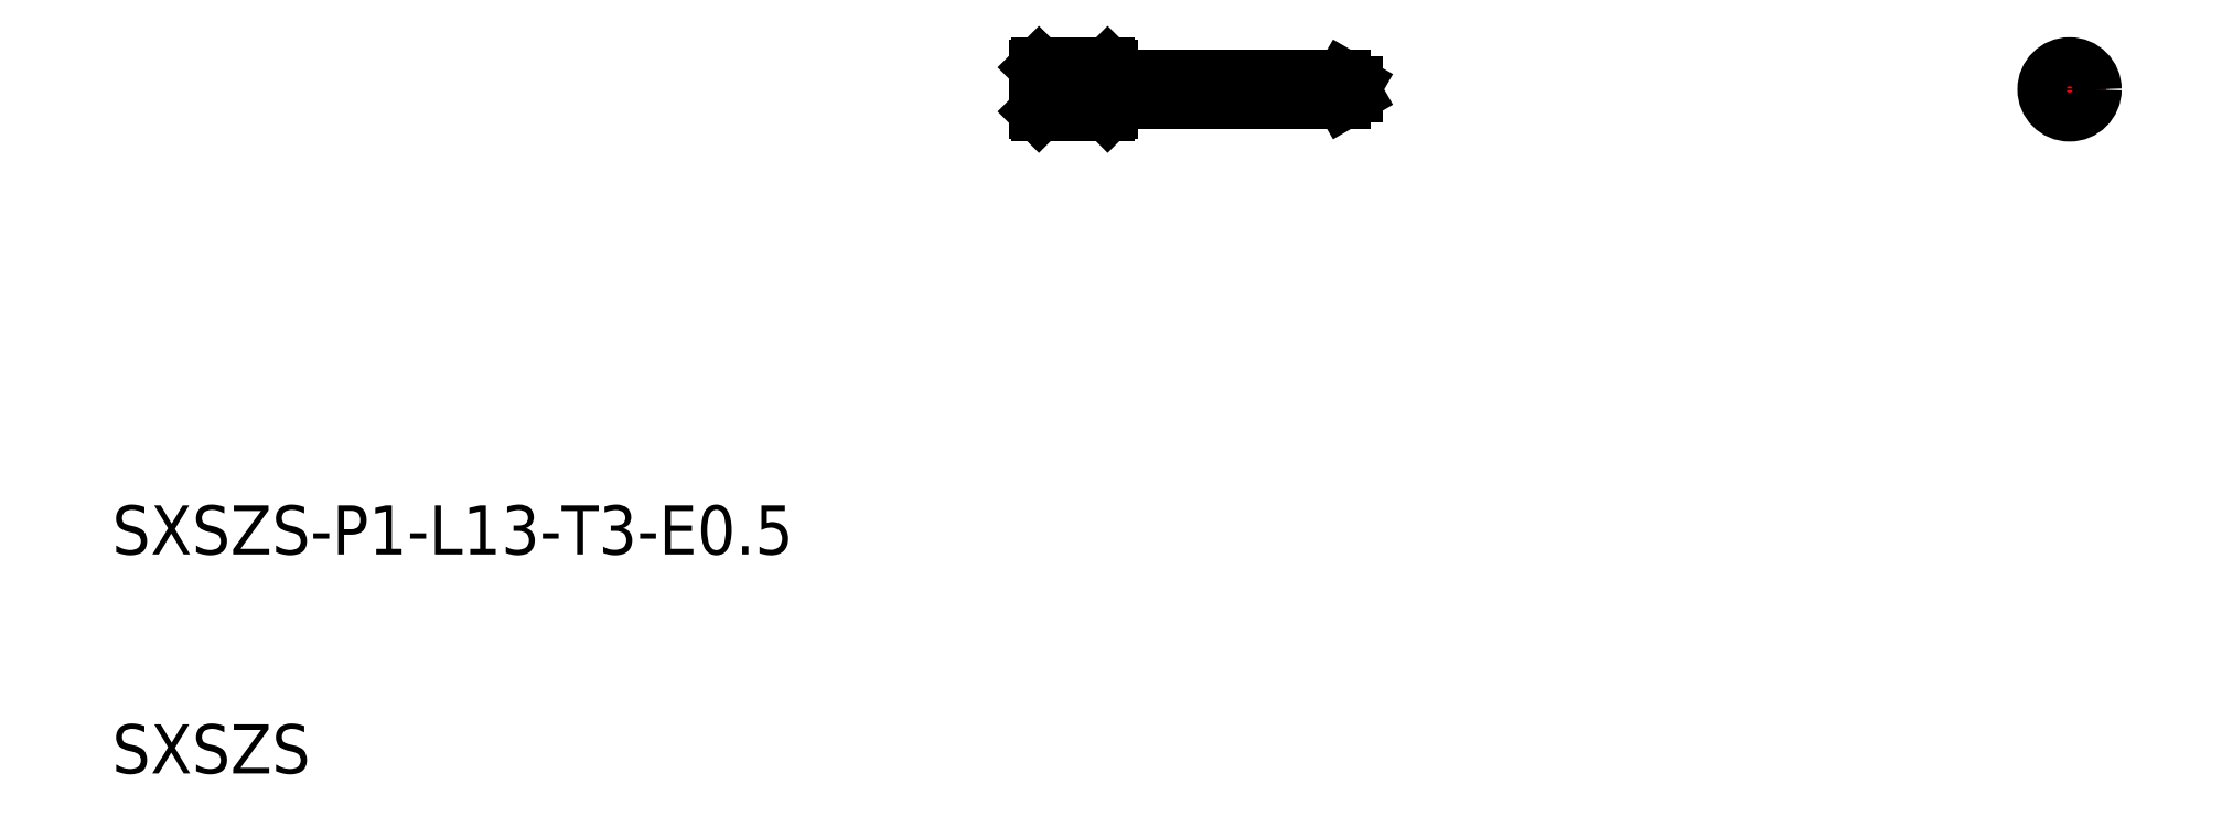
<metadata>
{"format":"dxf","ext":"dxf","renderer":"ezdxf+matplotlib","layout":"modelspace","background":"white","min_lineweight":24,"dpi":150}
</metadata>
<code>
0
SECTION
2
ENTITIES
0
TEXT
8
0
10
129
20
176.3
30
0
40
2
1
SXSZS-P1-L13-T3-E0.5
0
TEXT
8
0
10
129
20
167.4
30
0
40
2
1
SXSZS
0
LINE
8
CENTER
10
166.2
20
195.3
30
0
11
180.2
21
195.3
31
0
0
LINE
8
0
10
169.7
20
194.8
30
0
11
179.2
21
194.8
31
0
0
LINE
8
0
10
179.2
20
195.8
30
0
11
169.7
21
195.8
31
0
0
LINE
8
0
10
166.7
20
195.8
30
0
11
166.7
21
194.8
31
0
0
LINE
8
0
10
166.8
20
194.3
30
0
11
169.6
21
194.3
31
0
0
LINE
8
0
10
169.7
20
196.3
30
0
11
169.7
21
196.3
31
0
0
LINE
8
0
10
169.6
20
196.3
30
0
11
166.8
21
196.3
31
0
0
LINE
8
0
10
166.7
20
196.2
30
0
11
166.7
21
194.4
31
0
0
LINE
8
0
10
169.7
20
196.2
30
0
11
169.7
21
194.4
31
0
0
LINE
8
0
10
169.6
20
196.3
30
0
11
169.7
21
196.2
31
0
0
LINE
8
0
10
169.6
20
194.3
30
0
11
169.7
21
194.4
31
0
0
LINE
8
0
10
166.8
20
196.3
30
0
11
166.7
21
196.2
31
0
0
LINE
8
0
10
166.7
20
194.4
30
0
11
166.8
21
194.3
31
0
0
LINE
8
CENTER
10
207.3
20
195.3
30
0
11
210.3
21
195.3
31
0
0
LINE
8
CENTER
10
208.8
20
196.8
30
0
11
208.8
21
193.8
31
0
0
CIRCLE
8
0
10
208.8
20
195.3
30
0
40
1
0
CIRCLE
8
0
10
208.8
20
195.3
30
0
40
0.5
0
LINE
8
0
10
179.2
20
195.8
30
0
11
179.2
21
194.8
31
0
0
LINE
8
0
10
179.7
20
195.5
30
0
11
179.7
21
195.1
31
0
0
LINE
8
0
10
179.2
20
195.8
30
0
11
179.2
21
194.8
31
0
0
LINE
8
0
10
179.2
20
195.8
30
0
11
179.2
21
194.8
31
0
0
LINE
8
0
10
179.7
20
195.5
30
0
11
179.2
21
195.8
31
0
0
LINE
8
0
10
179.7
20
195.1
30
0
11
179.2
21
194.8
31
0
0
VIEWPORT
8
0
10
5.614
20
3.902
30
0
40
12.82
41
8.746
68
     1
69
     1
0
VIEWPORT
8
0
10
5.614
20
3.902
30
0
40
8.982
41
6.243
68
     2
69
     2
0
ENDSEC
0
EOF

</code>
